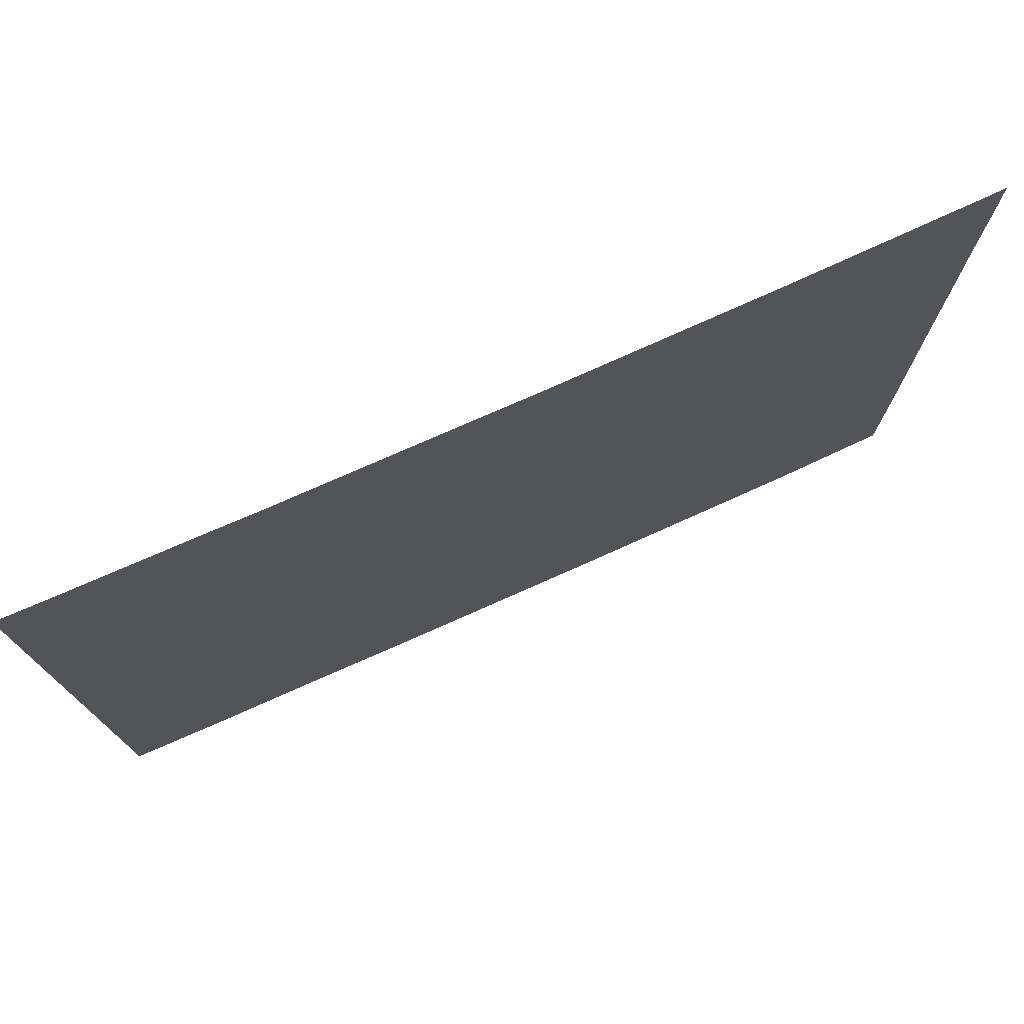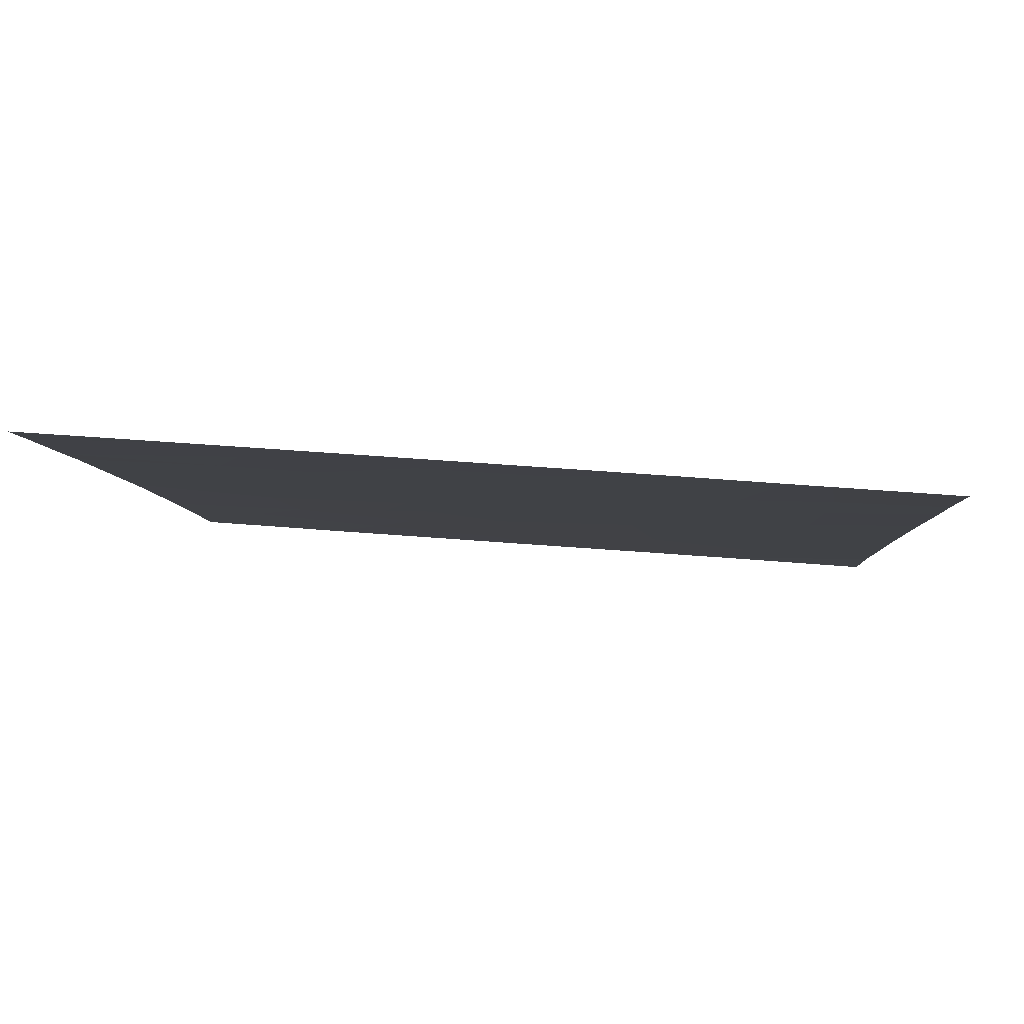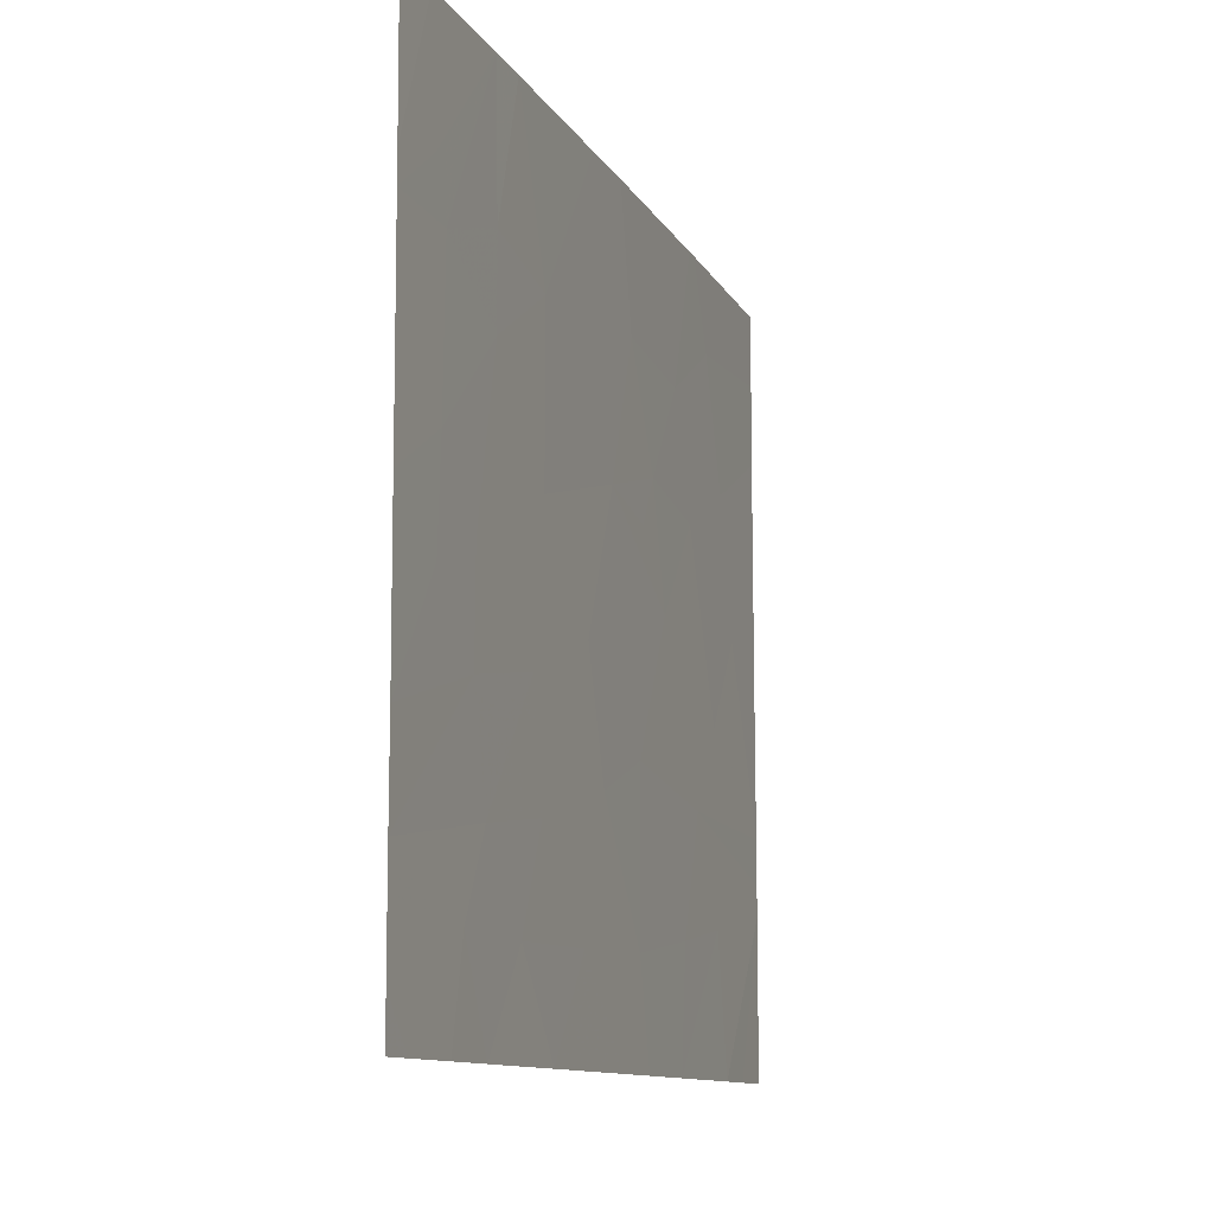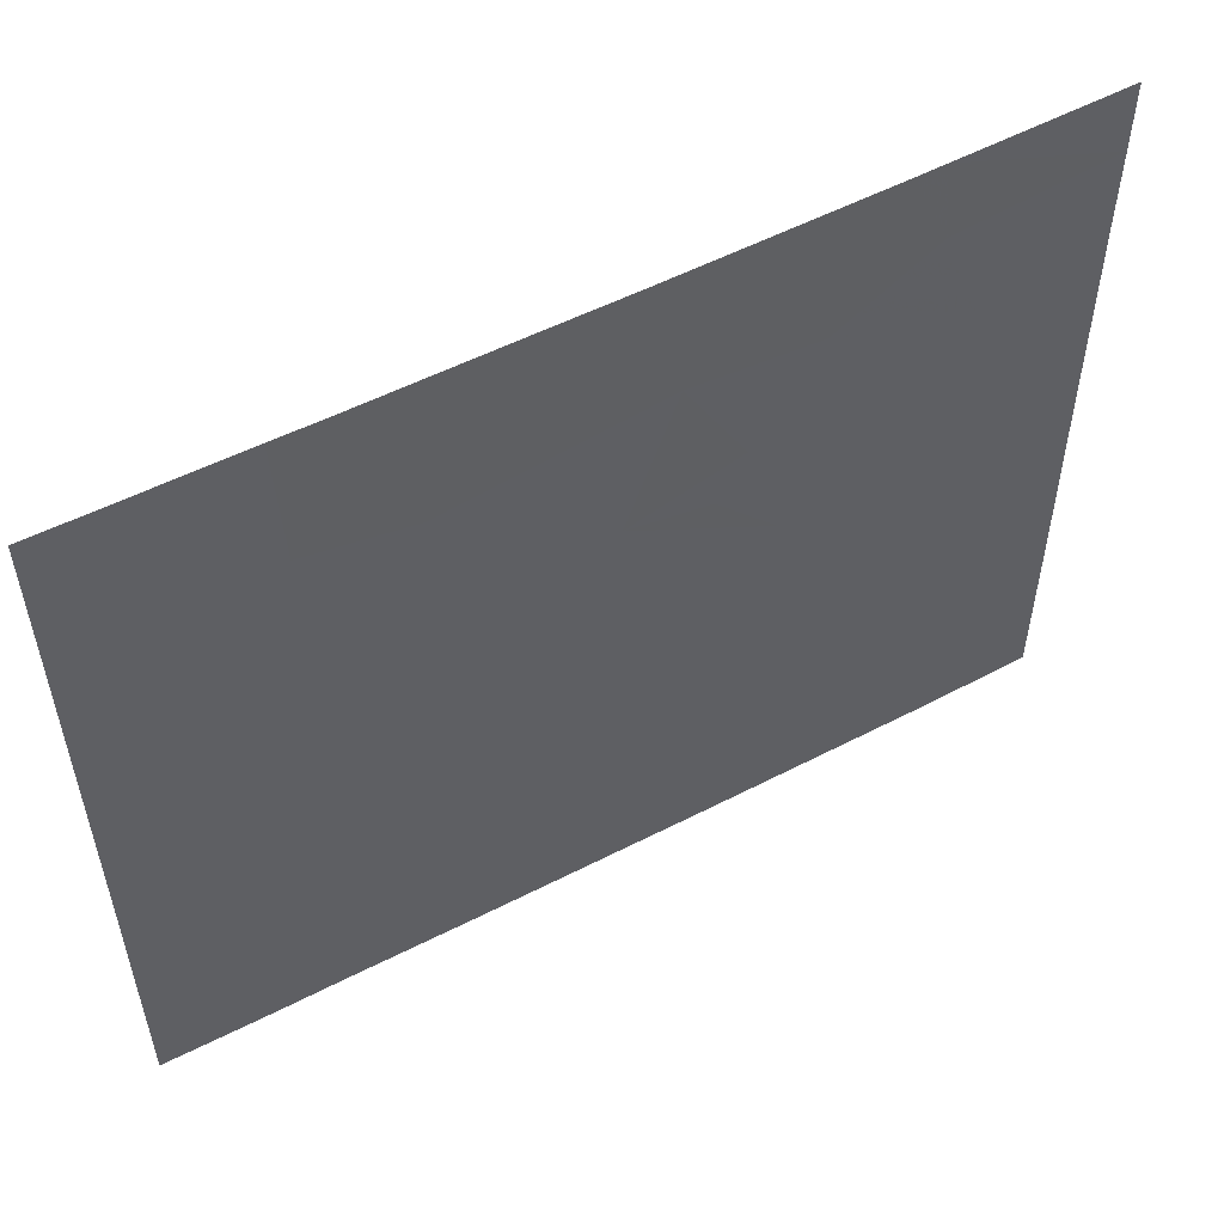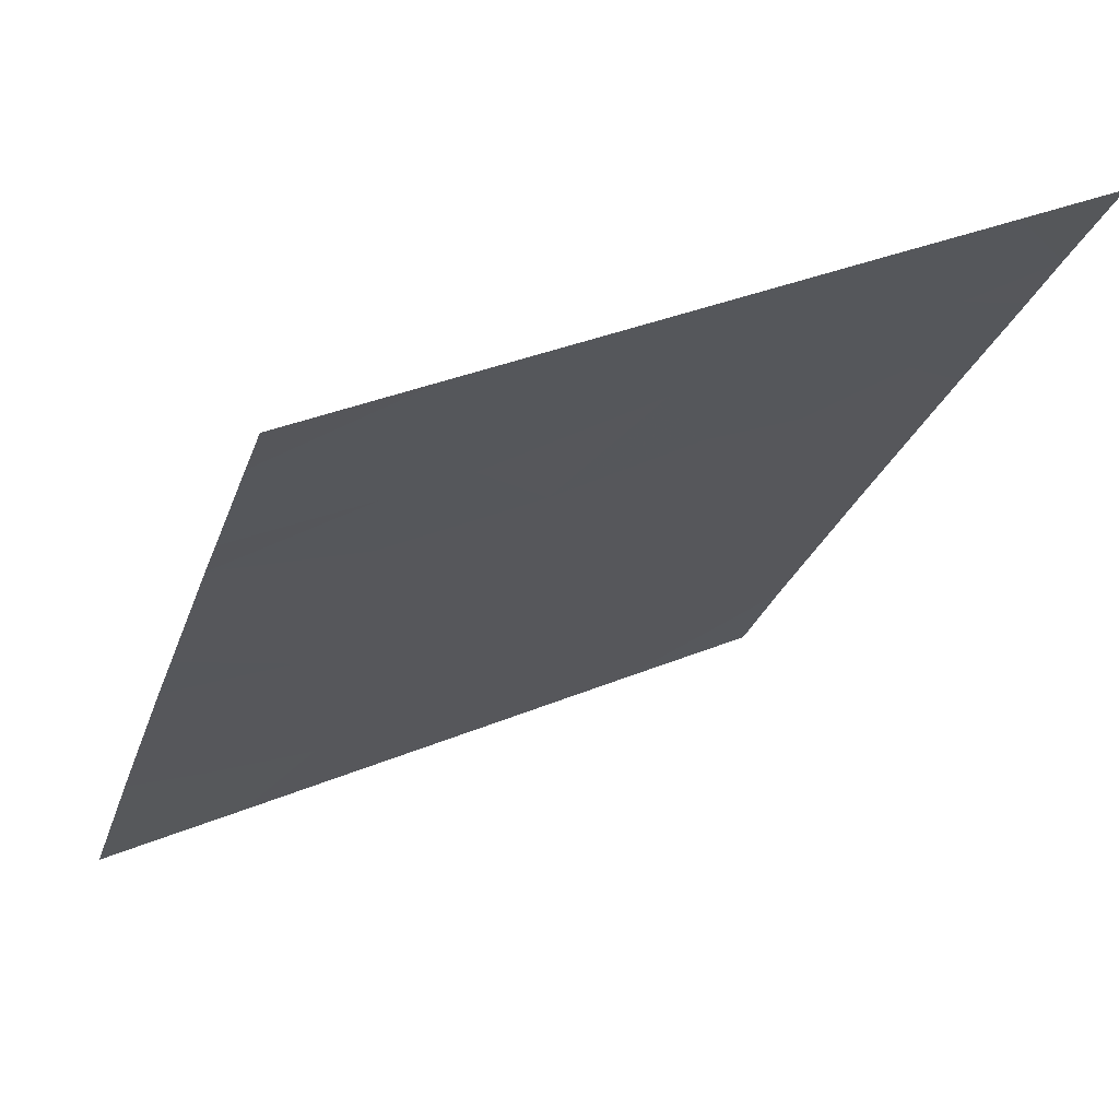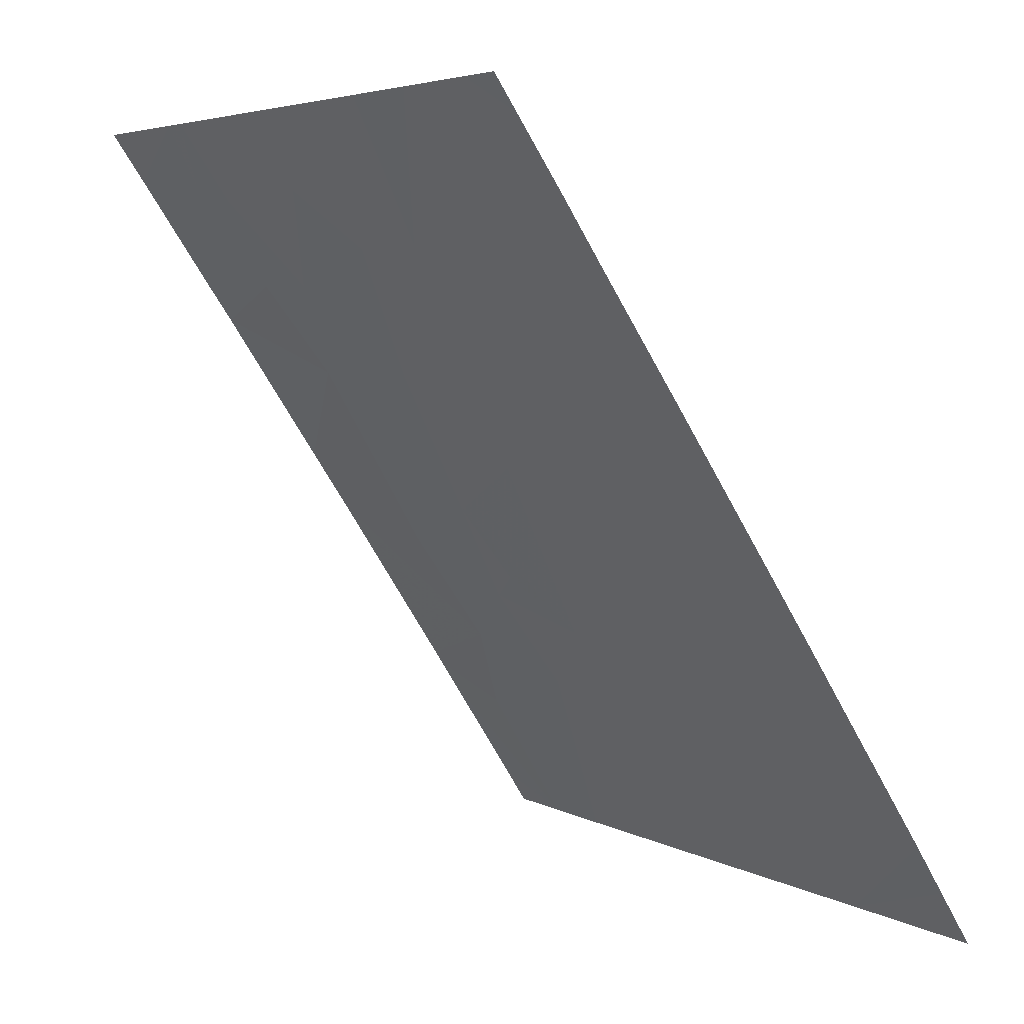
<metadata>
{"format":"obj","ext":"obj","renderer":"f3d","projection":"perspective","resolution":1024,"background":"white","views":[{"elev":76.0,"azim":-147.8,"up":"+Z"},{"elev":51.6,"azim":95.1,"up":"+Y"},{"elev":-10.9,"azim":164.7,"up":"+Z"},{"elev":54.2,"azim":-152.5,"up":"+Z"},{"elev":34.0,"azim":60.3,"up":"+Y"},{"elev":4.8,"azim":148.1,"up":"+Y"}]}
</metadata>
<code>
v -13.22 22.72 -19.8
v -13.03 23 -19.34
v -13.45 22.37 -19.42
v -13.23 22.7 -19.22
v -14.01 21.55 -20.65
v -13.68 22.03 -20.81
v -13.92 21.68 -20.19
v -13.64 22.1 -20.37
v -14.22 21.23 -20.51
v -13.55 22.24 -18.54
v -13.44 22.39 -18.54
v -13.45 22.37 -19.09
v -13.69 22.02 -19.17
v -14.67 20.55 -18.88
v -15.03 20 -19.15
v -14.77 20.39 -19.37
v -14.38 20.99 -19.96
v -14.24 21.2 -19.69
v -14.3 21.1 -19.5
v -13.94 21.65 -18.54
v -14.1 21.42 -18.54
v -14.17 21.31 -19.06
v -13.44 22.4 -21.54
v -13.28 22.63 -21.54
v -13.33 22.56 -21.18
v -13.59 22.18 -21.18
v -13.42 22.42 -20.87
v -13.2 22.74 -20.19
v -13.37 22.5 -20.06
v -13.53 22.26 -20.63
v -13.36 22.5 -20.46
v -14.05 21.48 -19.63
v -13.18 22.77 -19.02
v -13.69 22.03 -19.81
v -14.55 20.73 -19.57
v -13.03 23 -19.21
v -15.03 20 -19.57
v -15.03 20 -20.04
v -14.85 20.27 -19.91
v -14.59 20.67 -20.6
v -14.71 20.48 -20.27
v -13.03 23 -21.54
v -13.03 23 -21.36
v -13.11 22.88 -21.54
v -14.55 20.73 -18.54
v -14.45 20.88 -19.11
v -13.03 23 -20
v -13.03 23 -20.63
v -14.5 20.81 -21.07
v -14.47 20.86 -21.54
v -14.21 21.24 -21.15
v -15.03 20 -20.62
v -15.03 20 -20.92
v -15.03 20 -21.54
v -14.9 20.2 -21.54
v -14.59 20.68 -18.54
v -14.65 20.58 -18.54
v -15.03 20 -18.83
v -14.94 20.14 -18.54
v -15.03 20 -18.54
v -15.03 20 -20.8
v -14.73 20.46 -21
v -14.78 20.38 -21.54
v -13.03 23 -21.12
v -13.9 21.71 -21.17
v -14.12 21.39 -21.54
v -13.03 23 -18.54
v -13.03 23 -19.1
v -13.16 22.81 -18.54
v -13.03 23 -20.98
v -13.75 21.95 -21.54
v -14.27 21.16 -21.54
f 4 1 2
f 4 3 1
f 7 5 6
f 6 8 7
f 7 9 5
f 12 11 10
f 10 13 12
f 16 14 15
f 19 17 18
f 22 20 21
f 25 23 24
f 25 26 23
f 6 26 27
f 1 29 28
f 8 30 31
f 13 20 22
f 22 32 13
f 4 12 3
f 4 33 11
f 11 12 4
f 12 13 3
f 13 10 20
f 13 34 3
f 19 32 22
f 19 35 17
f 4 2 36
f 39 37 38
f 28 29 31
f 17 41 40
f 8 6 30
f 44 42 43
f 46 21 45
f 46 22 21
f 28 48 47
f 19 18 32
f 6 27 30
f 51 49 50
f 39 52 41
f 19 46 35
f 34 32 7
f 19 22 46
f 26 25 27
f 55 53 54
f 39 35 16
f 14 45 56
f 14 57 58
f 58 15 14
f 60 58 59
f 40 61 62
f 58 57 59
f 35 41 17
f 35 39 41
f 62 63 50
f 50 49 62
f 62 53 63
f 62 61 53
f 63 53 55
f 14 56 57
f 44 43 64
f 64 24 44
f 51 66 65
f 40 52 61
f 40 41 52
f 16 15 37
f 37 39 16
f 1 28 47
f 8 31 29
f 29 34 8
f 69 68 67
f 9 40 49
f 49 51 9
f 33 36 68
f 33 68 69
f 69 11 33
f 16 46 14
f 16 35 46
f 5 65 6
f 5 51 65
f 6 65 26
f 31 70 48
f 31 27 70
f 8 34 7
f 28 31 48
f 25 64 70
f 70 27 25
f 25 24 64
f 32 18 17
f 31 30 27
f 26 71 23
f 51 50 72
f 46 45 14
f 1 47 2
f 40 62 49
f 7 17 9
f 7 32 17
f 51 72 66
f 65 66 71
f 71 26 65
f 4 36 33
f 3 29 1
f 3 34 29
f 39 38 52
f 51 5 9
f 9 17 40
f 34 13 32

</code>
